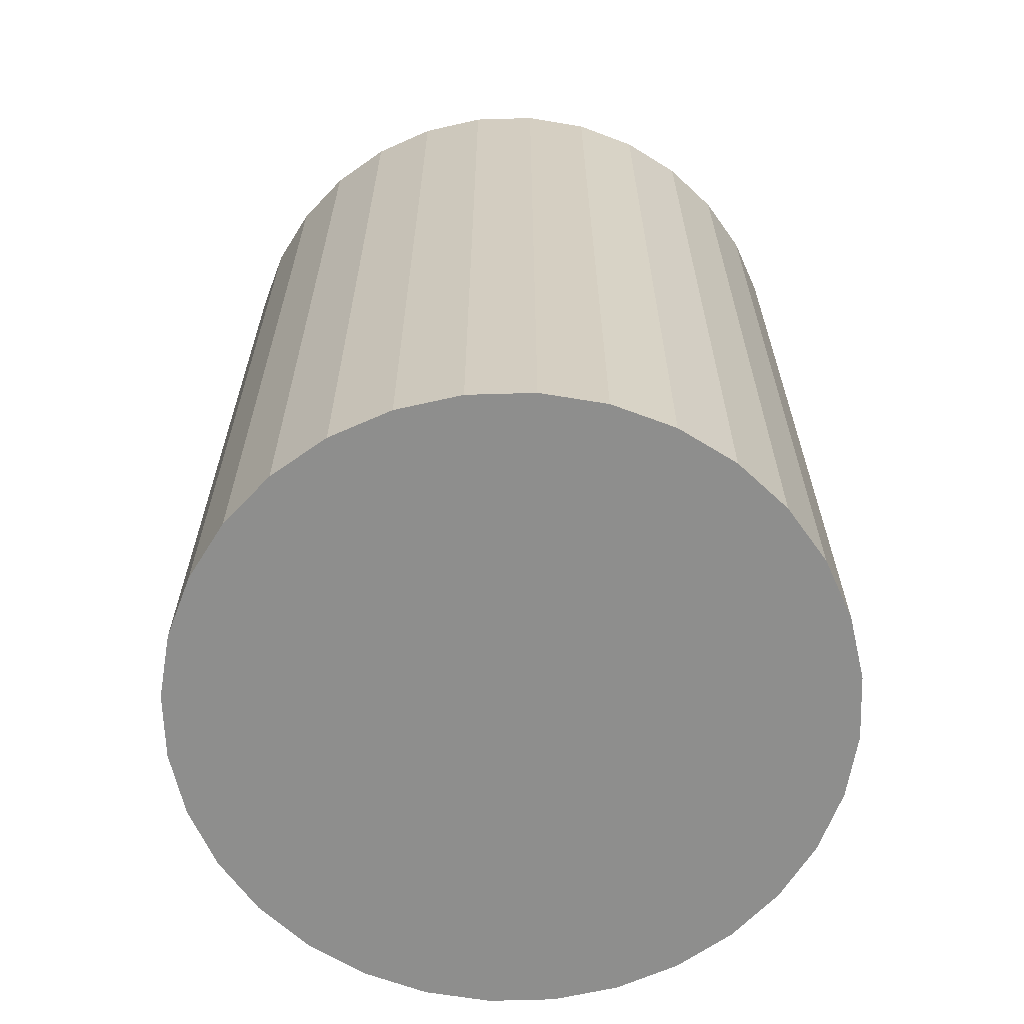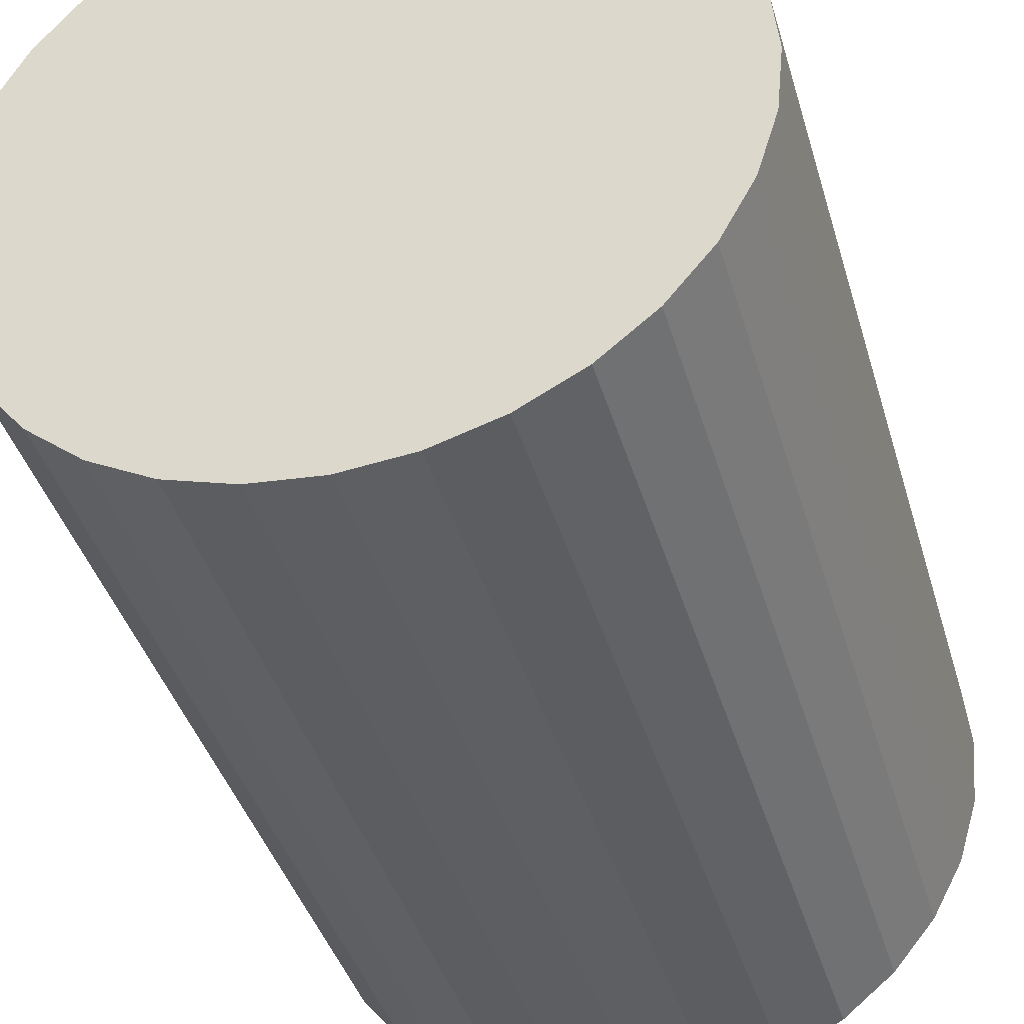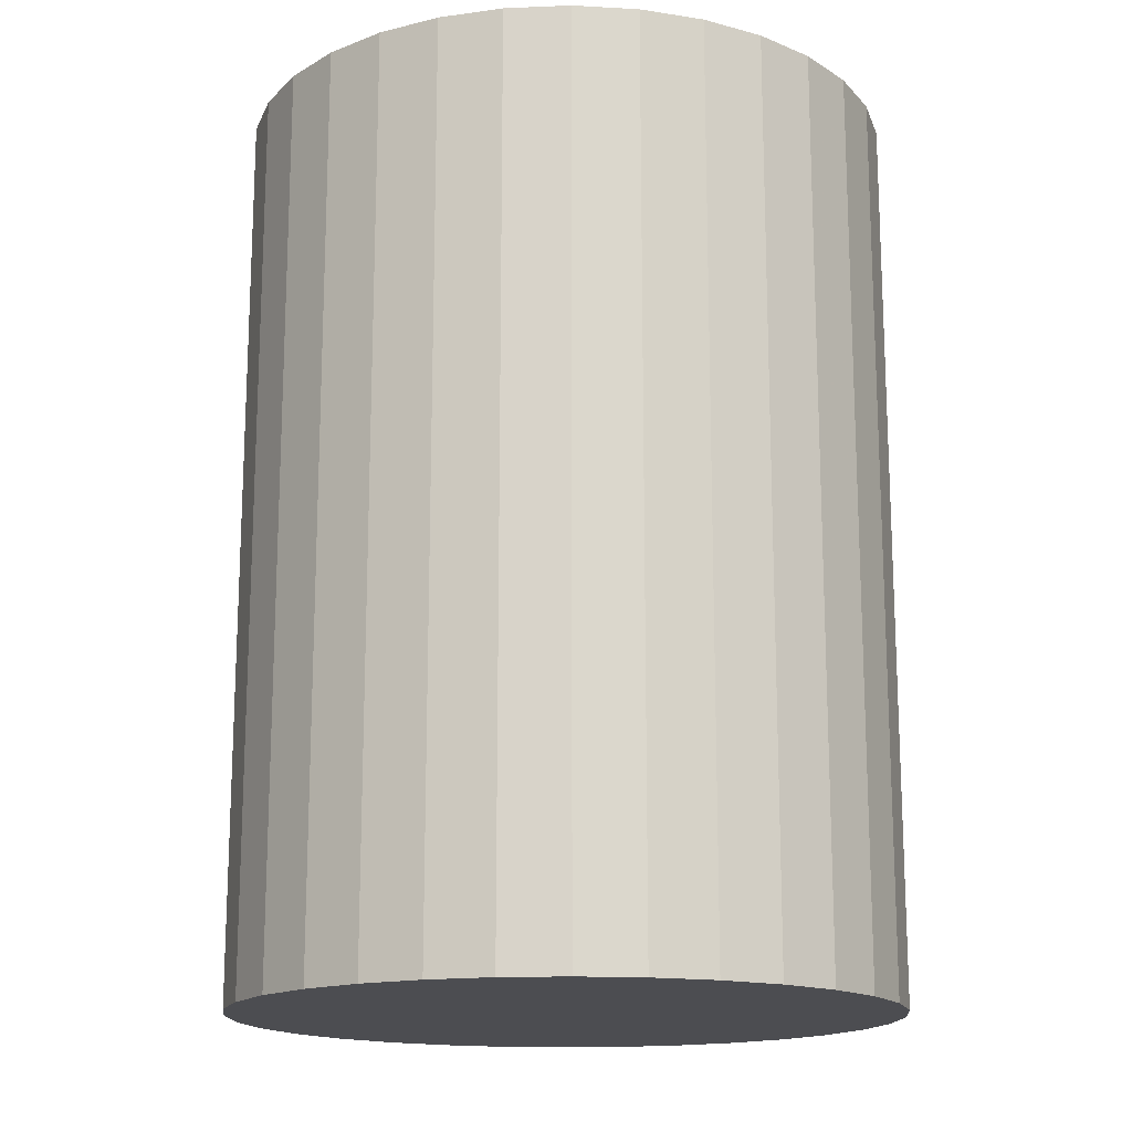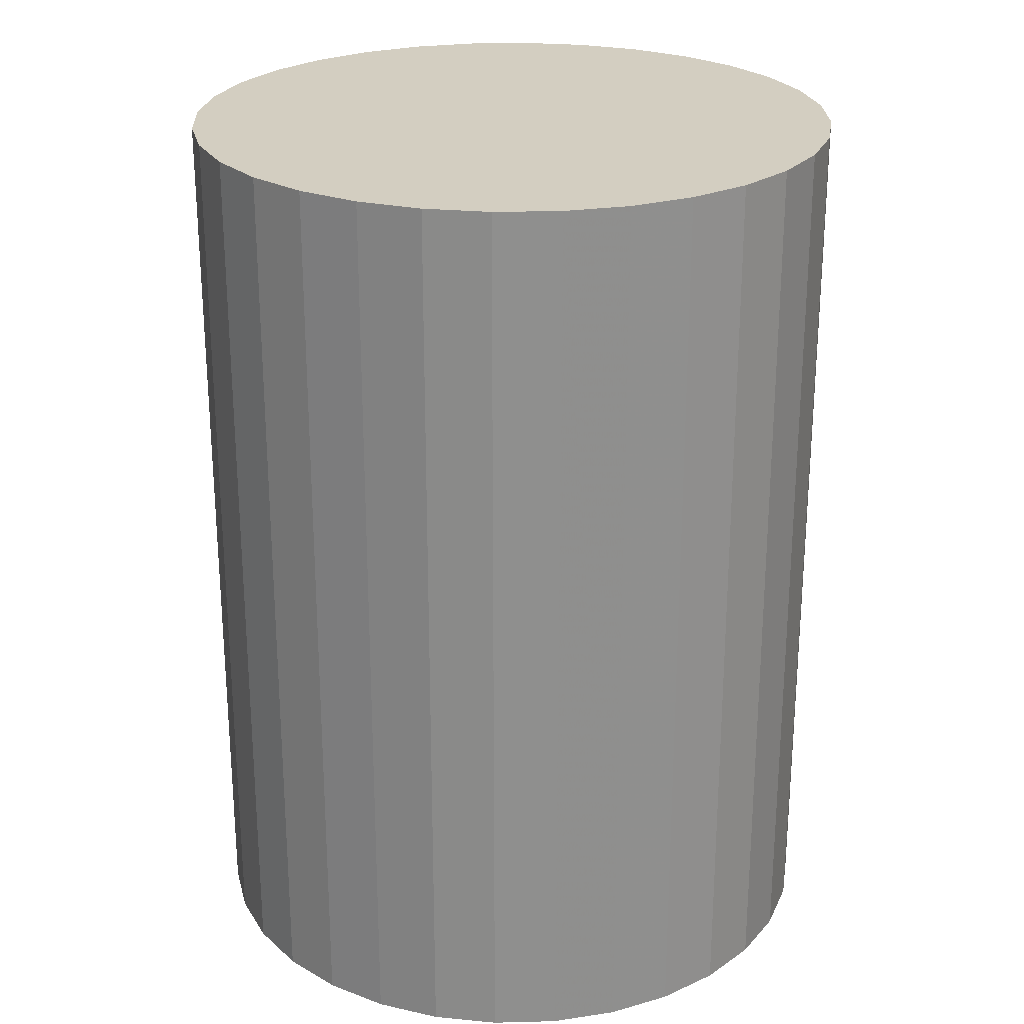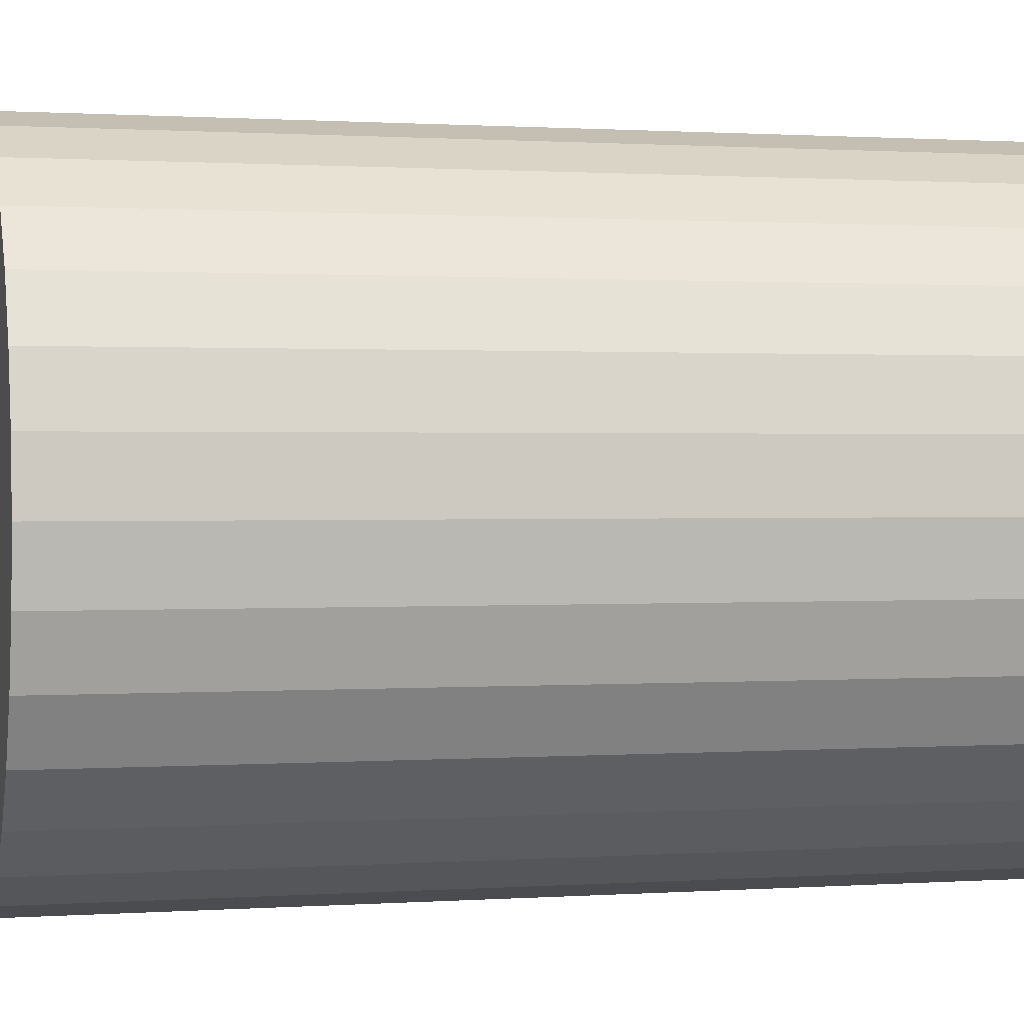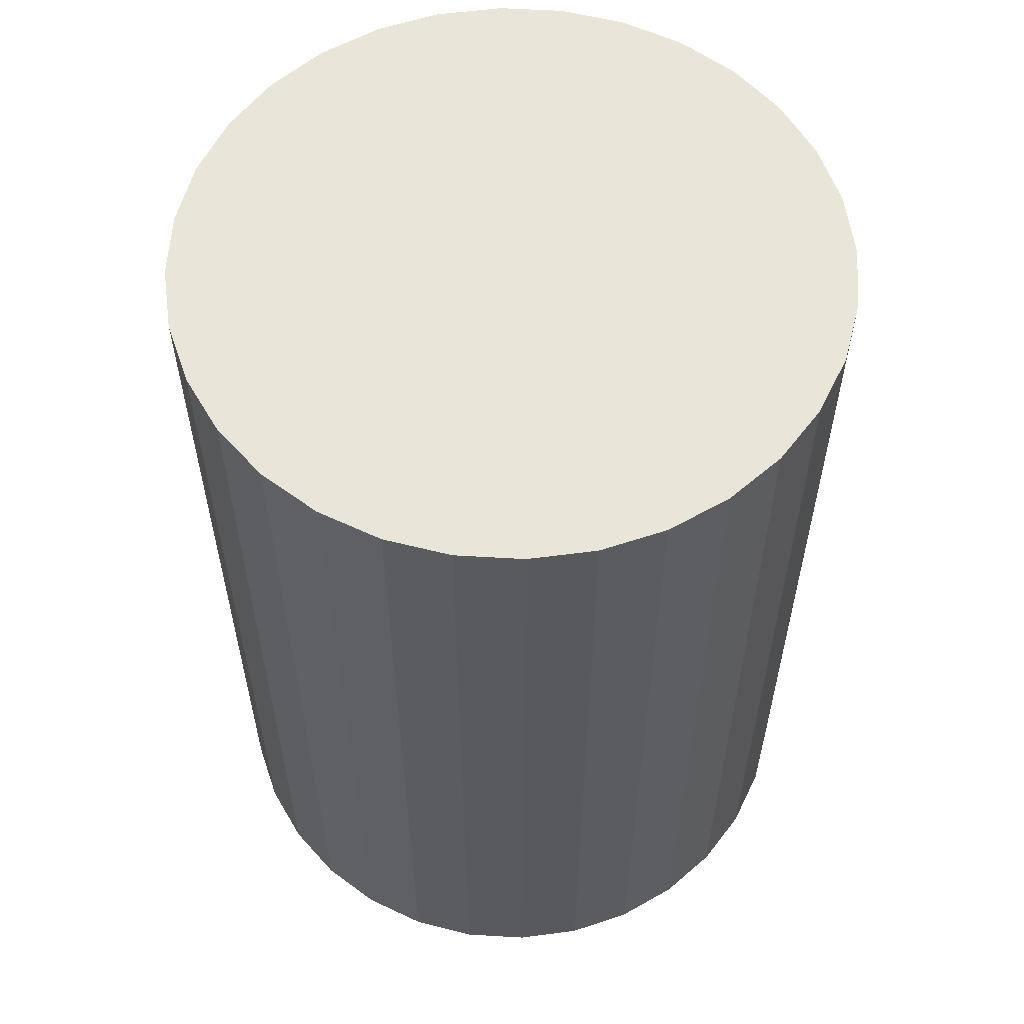
<metadata>
{"format":"obj","ext":"obj","renderer":"f3d","projection":"perspective","resolution":1024,"background":"white","views":[{"elev":-64.8,"azim":-138.9,"up":"+Z"},{"elev":-39.7,"azim":-164.3,"up":"+Y"},{"elev":-16.1,"azim":66.6,"up":"+Z"},{"elev":25.0,"azim":138.2,"up":"+Z"},{"elev":0.9,"azim":75.5,"up":"+Y"},{"elev":58.2,"azim":-58.4,"up":"+Z"}]}
</metadata>
<code>
v 0 0 -0.03625
v 0.02637 0 -0.03625
v 0.02637 0 0.03625
v 0 0 0.03625
v 0.02586 0.005145 -0.03625
v 0.02586 0.005145 0.03625
v 0.02436 0.01009 -0.03625
v 0.02436 0.01009 0.03625
v 0.02193 0.01465 -0.03625
v 0.02193 0.01465 0.03625
v 0.01865 0.01865 -0.03625
v 0.01865 0.01865 0.03625
v 0.01465 0.02193 -0.03625
v 0.01465 0.02193 0.03625
v 0.01009 0.02436 -0.03625
v 0.01009 0.02436 0.03625
v 0.005145 0.02586 -0.03625
v 0.005145 0.02586 0.03625
v 0 0.02637 -0.03625
v 0 0.02637 0.03625
v -0.005145 0.02586 -0.03625
v -0.005145 0.02586 0.03625
v -0.01009 0.02436 -0.03625
v -0.01009 0.02436 0.03625
v -0.01465 0.02193 -0.03625
v -0.01465 0.02193 0.03625
v -0.01865 0.01865 -0.03625
v -0.01865 0.01865 0.03625
v -0.02193 0.01465 -0.03625
v -0.02193 0.01465 0.03625
v -0.02436 0.01009 -0.03625
v -0.02436 0.01009 0.03625
v -0.02586 0.005145 -0.03625
v -0.02586 0.005145 0.03625
v -0.02637 0 -0.03625
v -0.02637 0 0.03625
v -0.02586 -0.005145 -0.03625
v -0.02586 -0.005145 0.03625
v -0.02436 -0.01009 -0.03625
v -0.02436 -0.01009 0.03625
v -0.02193 -0.01465 -0.03625
v -0.02193 -0.01465 0.03625
v -0.01865 -0.01865 -0.03625
v -0.01865 -0.01865 0.03625
v -0.01465 -0.02193 -0.03625
v -0.01465 -0.02193 0.03625
v -0.01009 -0.02436 -0.03625
v -0.01009 -0.02436 0.03625
v -0.005145 -0.02586 -0.03625
v -0.005145 -0.02586 0.03625
v -0 -0.02637 -0.03625
v -0 -0.02637 0.03625
v 0.005145 -0.02586 -0.03625
v 0.005145 -0.02586 0.03625
v 0.01009 -0.02436 -0.03625
v 0.01009 -0.02436 0.03625
v 0.01465 -0.02193 -0.03625
v 0.01465 -0.02193 0.03625
v 0.01865 -0.01865 -0.03625
v 0.01865 -0.01865 0.03625
v 0.02193 -0.01465 -0.03625
v 0.02193 -0.01465 0.03625
v 0.02436 -0.01009 -0.03625
v 0.02436 -0.01009 0.03625
v 0.02586 -0.005145 -0.03625
v 0.02586 -0.005145 0.03625
f 2 1 5
f 2 5 3
f 3 5 6
f 3 6 4
f 5 1 7
f 5 7 6
f 6 7 8
f 6 8 4
f 7 1 9
f 7 9 8
f 8 9 10
f 8 10 4
f 9 1 11
f 9 11 10
f 10 11 12
f 10 12 4
f 11 1 13
f 11 13 12
f 12 13 14
f 12 14 4
f 13 1 15
f 13 15 14
f 14 15 16
f 14 16 4
f 15 1 17
f 15 17 16
f 16 17 18
f 16 18 4
f 17 1 19
f 17 19 18
f 18 19 20
f 18 20 4
f 19 1 21
f 19 21 20
f 20 21 22
f 20 22 4
f 21 1 23
f 21 23 22
f 22 23 24
f 22 24 4
f 23 1 25
f 23 25 24
f 24 25 26
f 24 26 4
f 25 1 27
f 25 27 26
f 26 27 28
f 26 28 4
f 27 1 29
f 27 29 28
f 28 29 30
f 28 30 4
f 29 1 31
f 29 31 30
f 30 31 32
f 30 32 4
f 31 1 33
f 31 33 32
f 32 33 34
f 32 34 4
f 33 1 35
f 33 35 34
f 34 35 36
f 34 36 4
f 35 1 37
f 35 37 36
f 36 37 38
f 36 38 4
f 37 1 39
f 37 39 38
f 38 39 40
f 38 40 4
f 39 1 41
f 39 41 40
f 40 41 42
f 40 42 4
f 41 1 43
f 41 43 42
f 42 43 44
f 42 44 4
f 43 1 45
f 43 45 44
f 44 45 46
f 44 46 4
f 45 1 47
f 45 47 46
f 46 47 48
f 46 48 4
f 47 1 49
f 47 49 48
f 48 49 50
f 48 50 4
f 49 1 51
f 49 51 50
f 50 51 52
f 50 52 4
f 51 1 53
f 51 53 52
f 52 53 54
f 52 54 4
f 53 1 55
f 53 55 54
f 54 55 56
f 54 56 4
f 55 1 57
f 55 57 56
f 56 57 58
f 56 58 4
f 57 1 59
f 57 59 58
f 58 59 60
f 58 60 4
f 59 1 61
f 59 61 60
f 60 61 62
f 60 62 4
f 61 1 63
f 61 63 62
f 62 63 64
f 62 64 4
f 63 1 65
f 63 65 64
f 64 65 66
f 64 66 4
f 65 1 2
f 65 2 66
f 66 2 3
f 66 3 4

</code>
